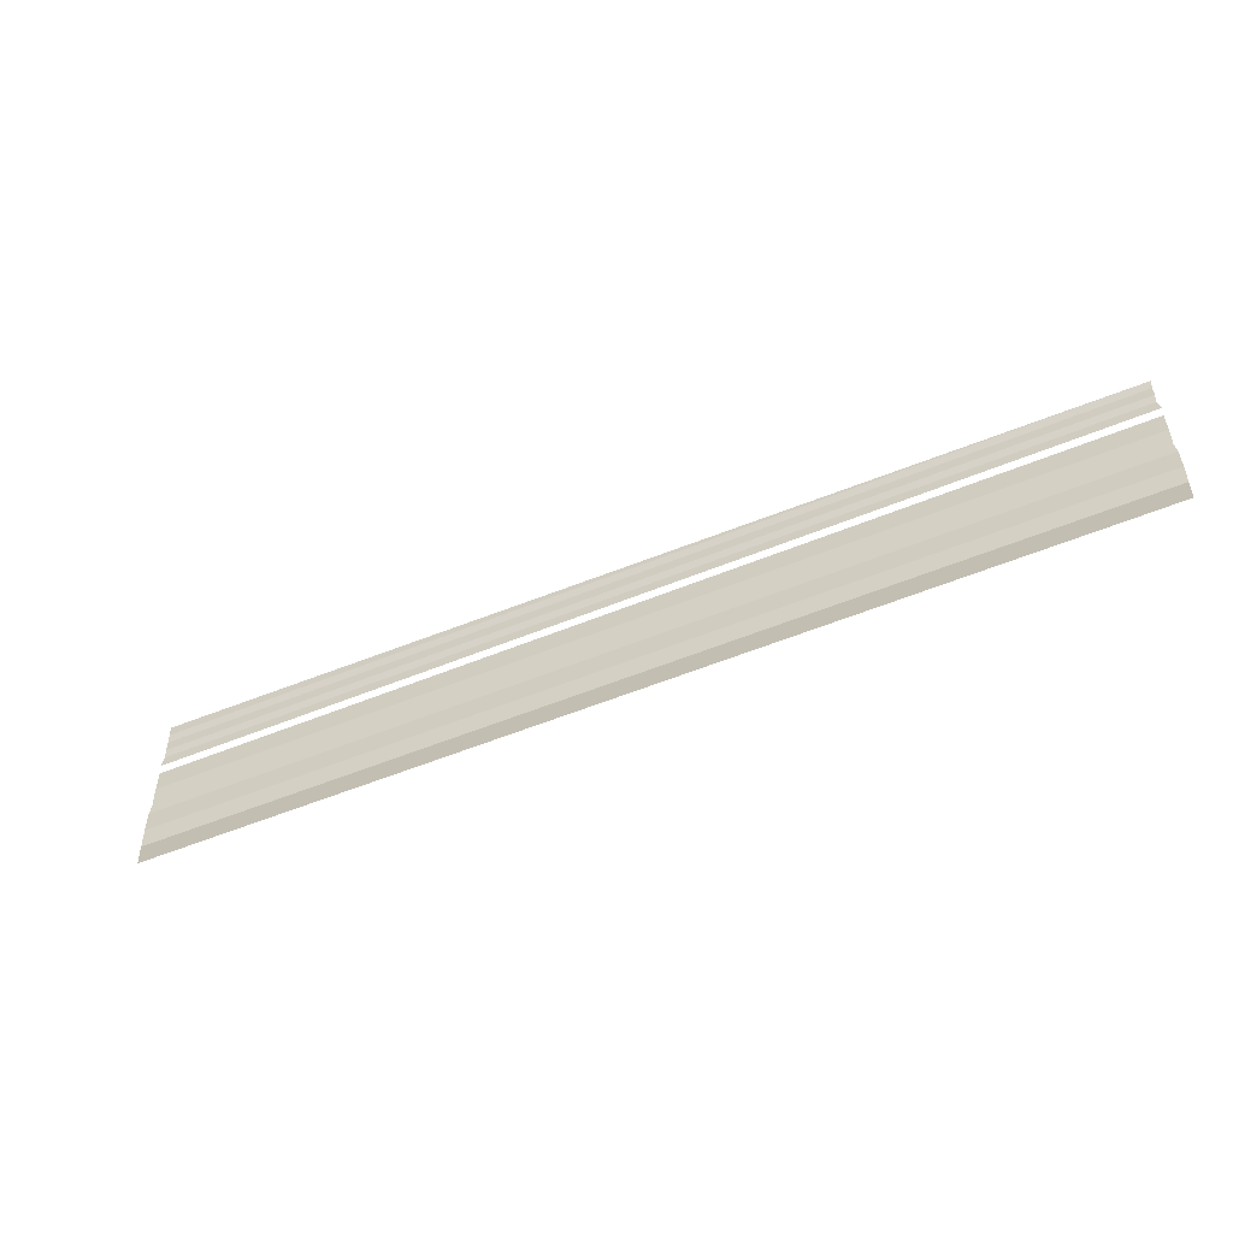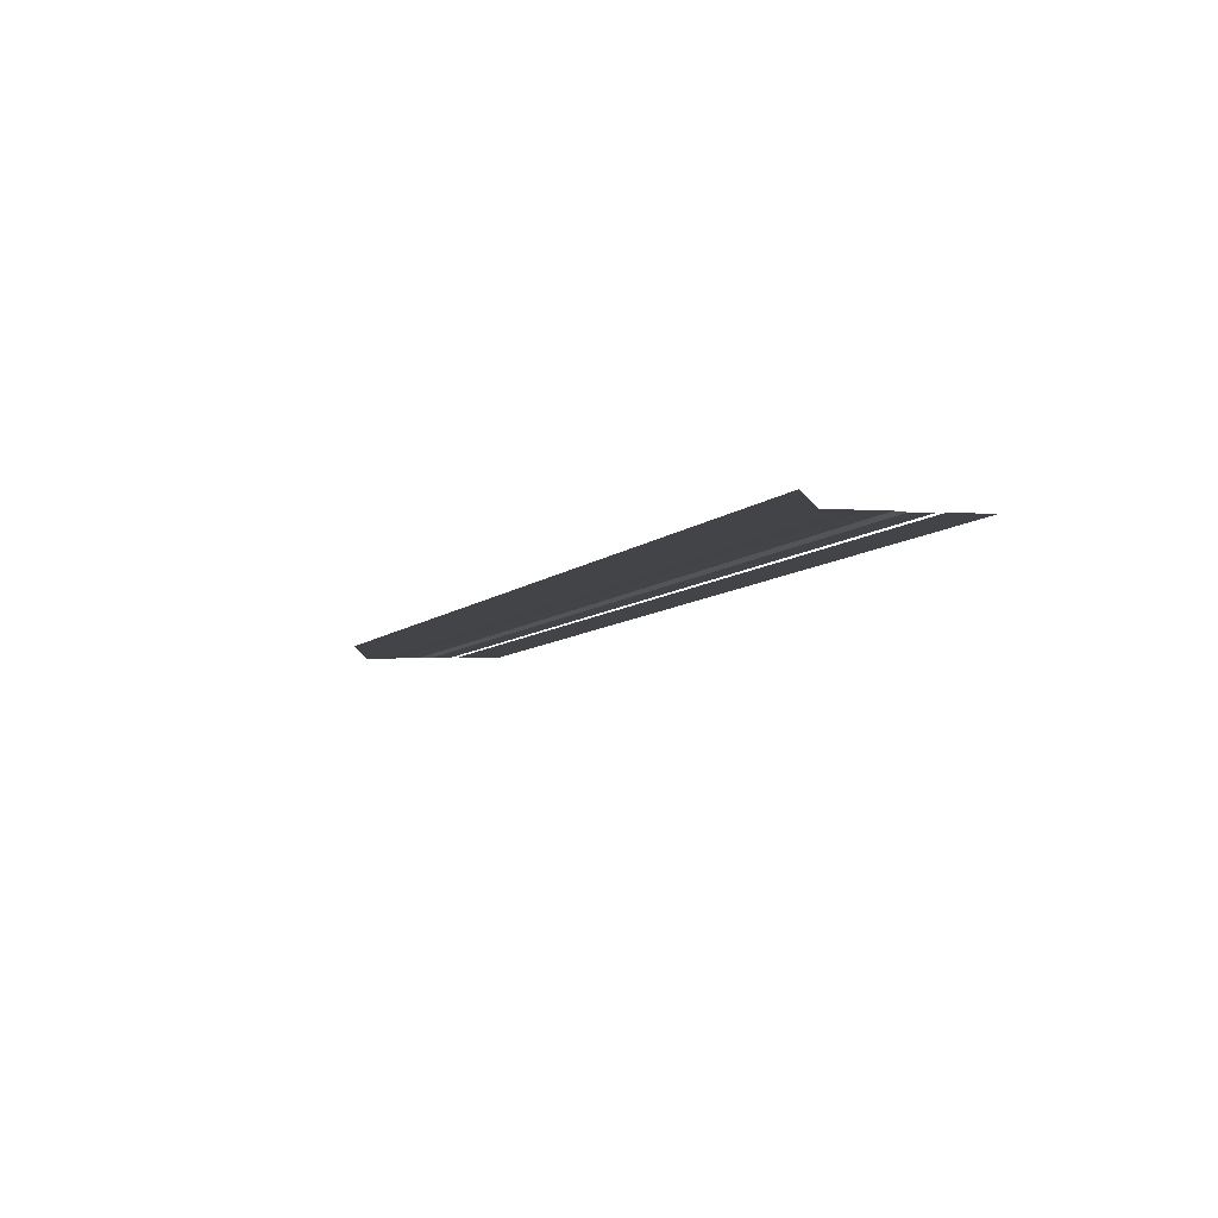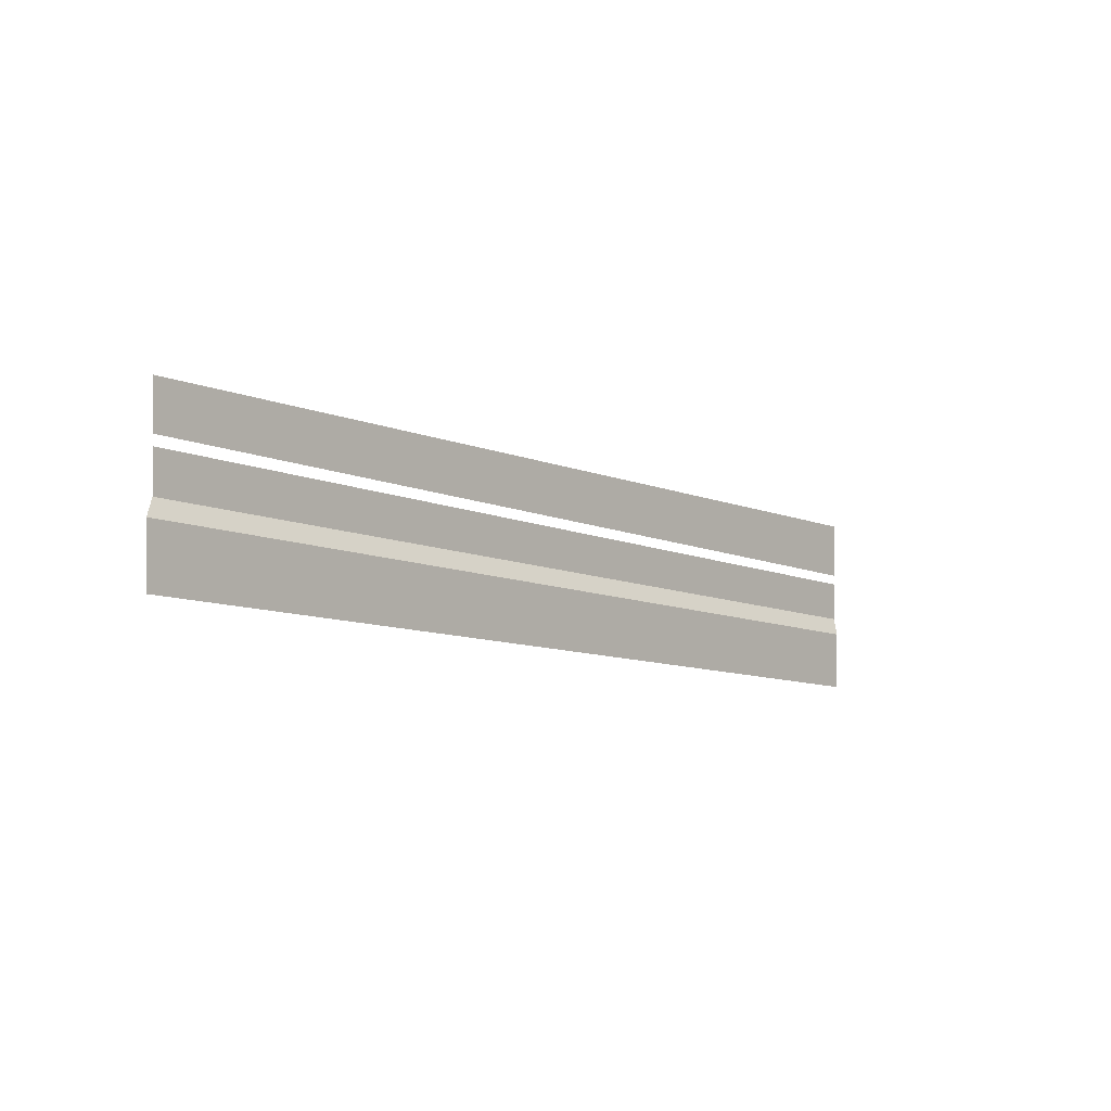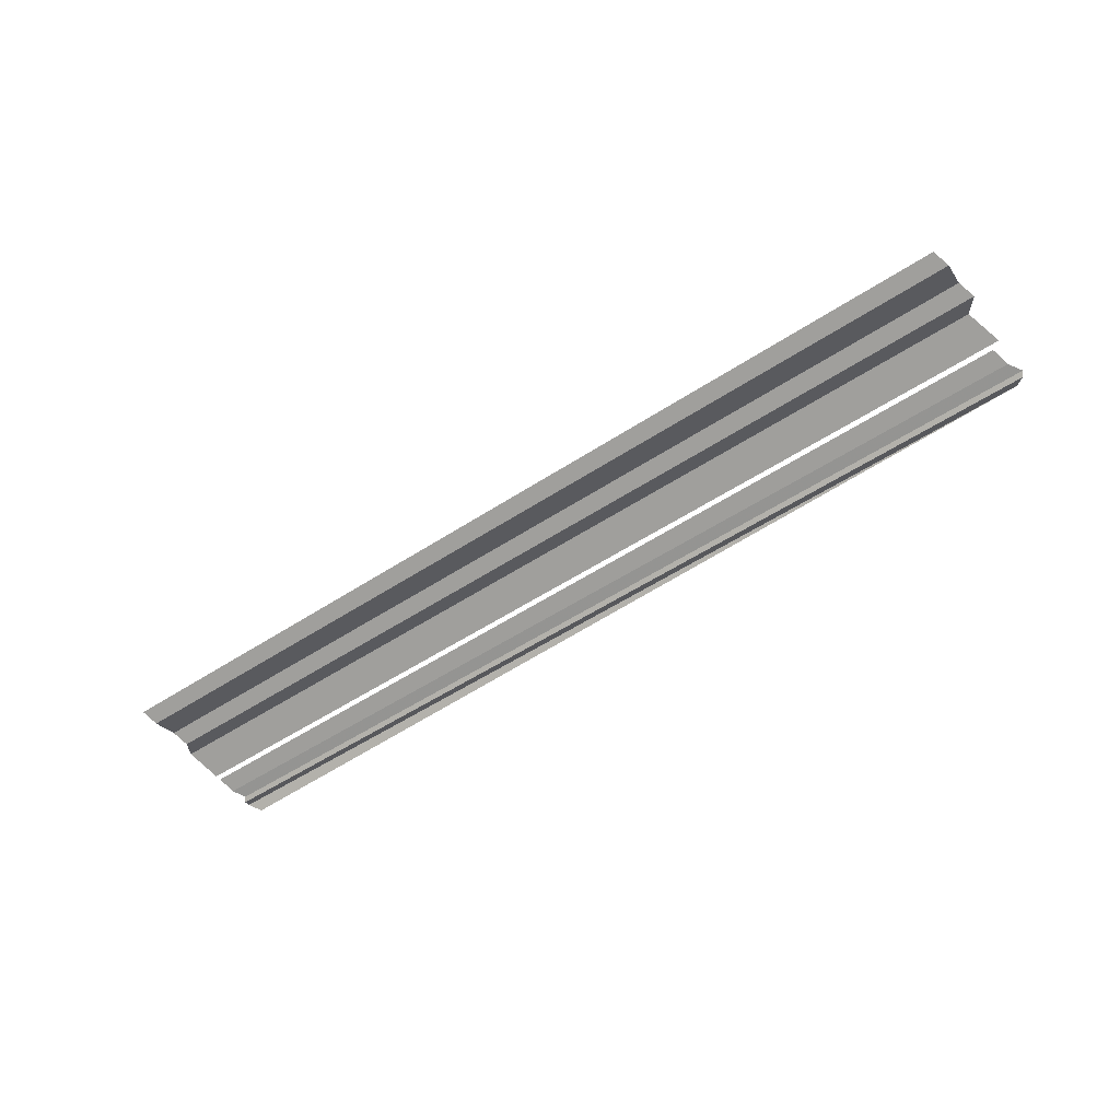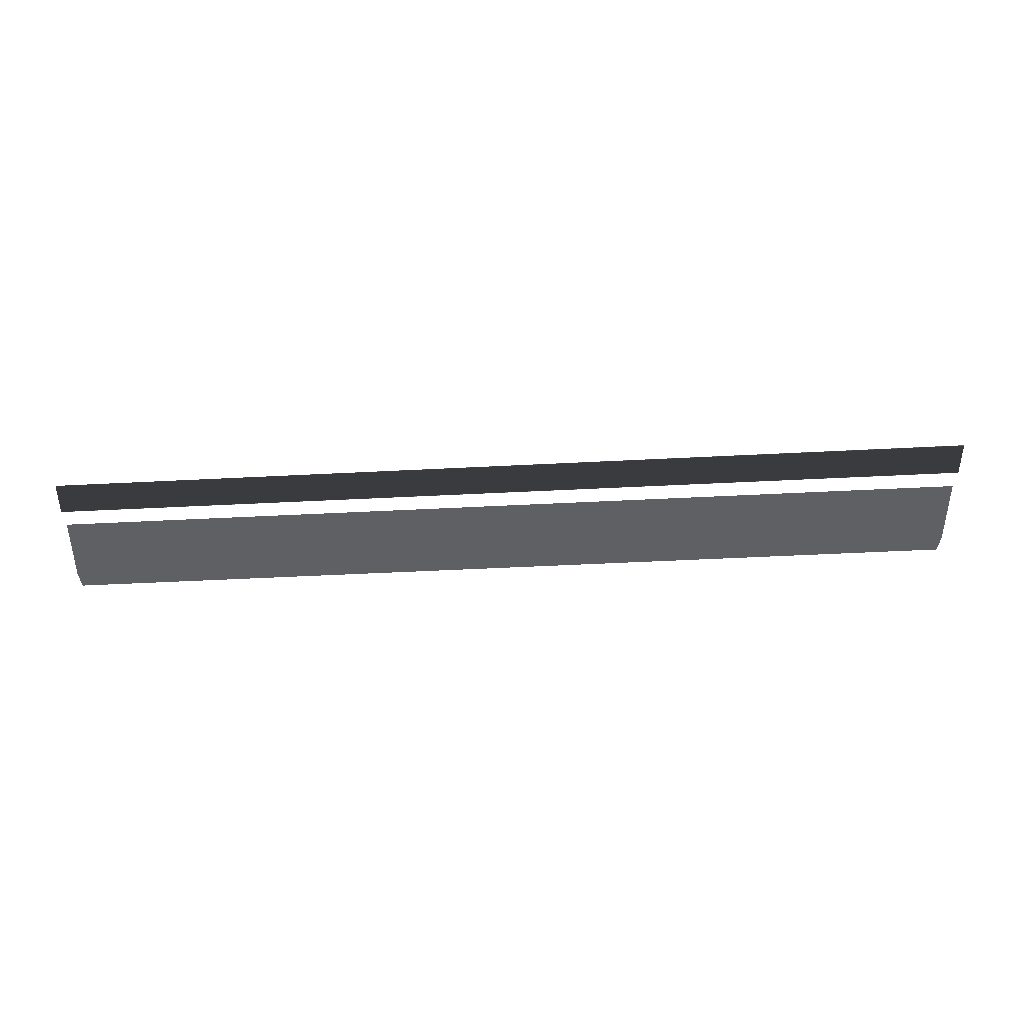
<metadata>
{"format":"obj","ext":"obj","renderer":"f3d","projection":"perspective","resolution":1024,"background":"white","views":[{"elev":-53.9,"azim":-156.3,"up":"+Z"},{"elev":-8.3,"azim":-115.5,"up":"+Y"},{"elev":-9.5,"azim":-48.5,"up":"+Z"},{"elev":-52.7,"azim":-144.6,"up":"+Y"},{"elev":-42.5,"azim":2.7,"up":"+Y"}]}
</metadata>
<code>
o 1798
v 2224 1868 13.44
v 2224 1868 13.44
v 2224 1868 13.44
v 2224 1868 13.44
v 2224 1868 13.44
v 2224 1868 13.44
v 2224 1868 13.44
v 2224 1868 13.44
v 2224 1868 13.44
v 2224 1868 13.44
v 2224 1868 13.44
v 2224 1868 13.44
v 2224 1868 13.44
v 2224 1868 13.44
v 2224 1868 13.44
v 2224 1868 13.44
v 2224 1868 13.44
v 2224 1868 13.44
v 2224 1868 13.44
v 2224 1868 13.44
v 2224 1868 13.44
v 2224 1868 13.44
v 2224 1868 13.44
v 2224 1868 13.44
v 2224 1868 13.44
v 2224 1868 13.44
v 2224 1868 13.44
v 2224 1868 13.44
v 2224 1868 13.44
v 2224 1868 13.44
v 2224 1868 13.44
v 2224 1868 13.44
v 2224 1868 13.44
v 2224 1868 13.44
v 2224 1868 13.44
v 2224 1868 13.44
v 2224 1868 13.44
v 2224 1868 13.44
v 2224 1868 13.44
v 2224 1868 13.44
v 2224 1868 13.44
v 2224 1868 13.44
v 2224 1868 13.44
v 2224 1868 13.44
v 2224 1868 13.44
v 2224 1868 13.44
v 2224 1868 13.44
v 2224 1868 13.44
v 2224 1868 13.44
v 2224 1868 13.44
v 2224 1868 13.44
v 2224 1868 13.44
v 2224 1868 13.44
v 2224 1868 13.44
v 2224 1868 13.44
v 2224 1868 13.44
v 2224 1868 13.44
v 2224 1868 13.44
v 2224 1868 13.44
v 2224 1868 13.44
v 2224 1868 13.44
v 2224 1868 13.44
v 2224 1868 13.44
v 2224 1868 13.44
v 2224 1868 13.44
v 2224 1868 13.44
v 2224 1868 13.44
v 2224 1868 13.44
v 2224 1868 13.44
v 2224 1868 13.44
v 2224 1868 13.44
v 2224 1868 13.44
v 2224 1868 13.44
v 2224 1868 13.44
v 2224 1868 13.44
v 2224 1868 13.44
v 2224 1868 13.44
v 2224 1868 13.44
v 2224 1868 13.44
v 2224 1868 13.44
v 2224 1868 13.44
v 2224 1868 13.44
v 2224 1868 13.44
v 2224 1868 13.44
v 2224 1868 13.44
v 2224 1868 13.44
v 2224 1868 13.44
v 2224 1868 13.44
v 2224 1868 13.44
v 2224 1868 13.44
v 2224 1868 13.44
v 2224 1868 13.44
v 2224 1868 13.44
v 2224 1868 13.44
v 2224 1868 13.44
v 2224 1868 13.44
v 2224 1868 13.44
v 2224 1868 13.44
v 2224 1868 13.44
v 2224 1868 13.44
v 2224 1868 13.44
f 1 2 3
f 3 4 5
f 6 7 8
f 8 9 10
f 11 12 13
f 13 14 15
f 16 17 18
f 18 19 20
f 21 22 23
f 23 24 25
f 26 27 28
f 28 29 30
f 31 32 33
f 33 34 35
f 36 37 38
f 38 39 40
f 41 42 43
f 43 44 45
f 46 47 48
f 48 49 50
f 51 52 53
f 53 54 55
f 56 57 58
f 58 59 60
f 61 62 63
f 63 64 65
f 66 67 68
f 68 69 70
f 71 72 73
f 73 74 75
f 76 77 78
f 78 79 80
f 81 82 83
f 84 82 83
f 85 86 83
f 84 87 88
f 88 89 90
f 91 82 92
f 91 93 94
f 94 95 96
f 97 98 99
f 100 101 99

</code>
